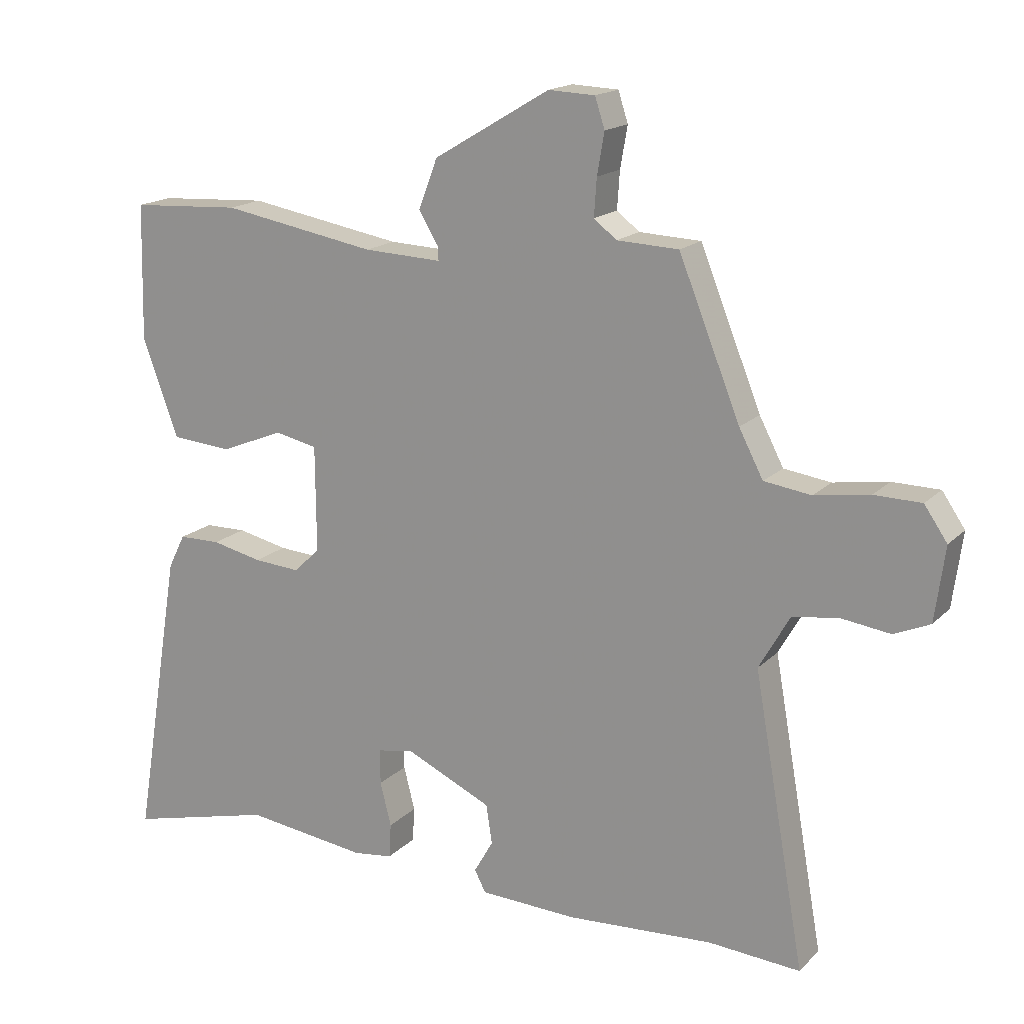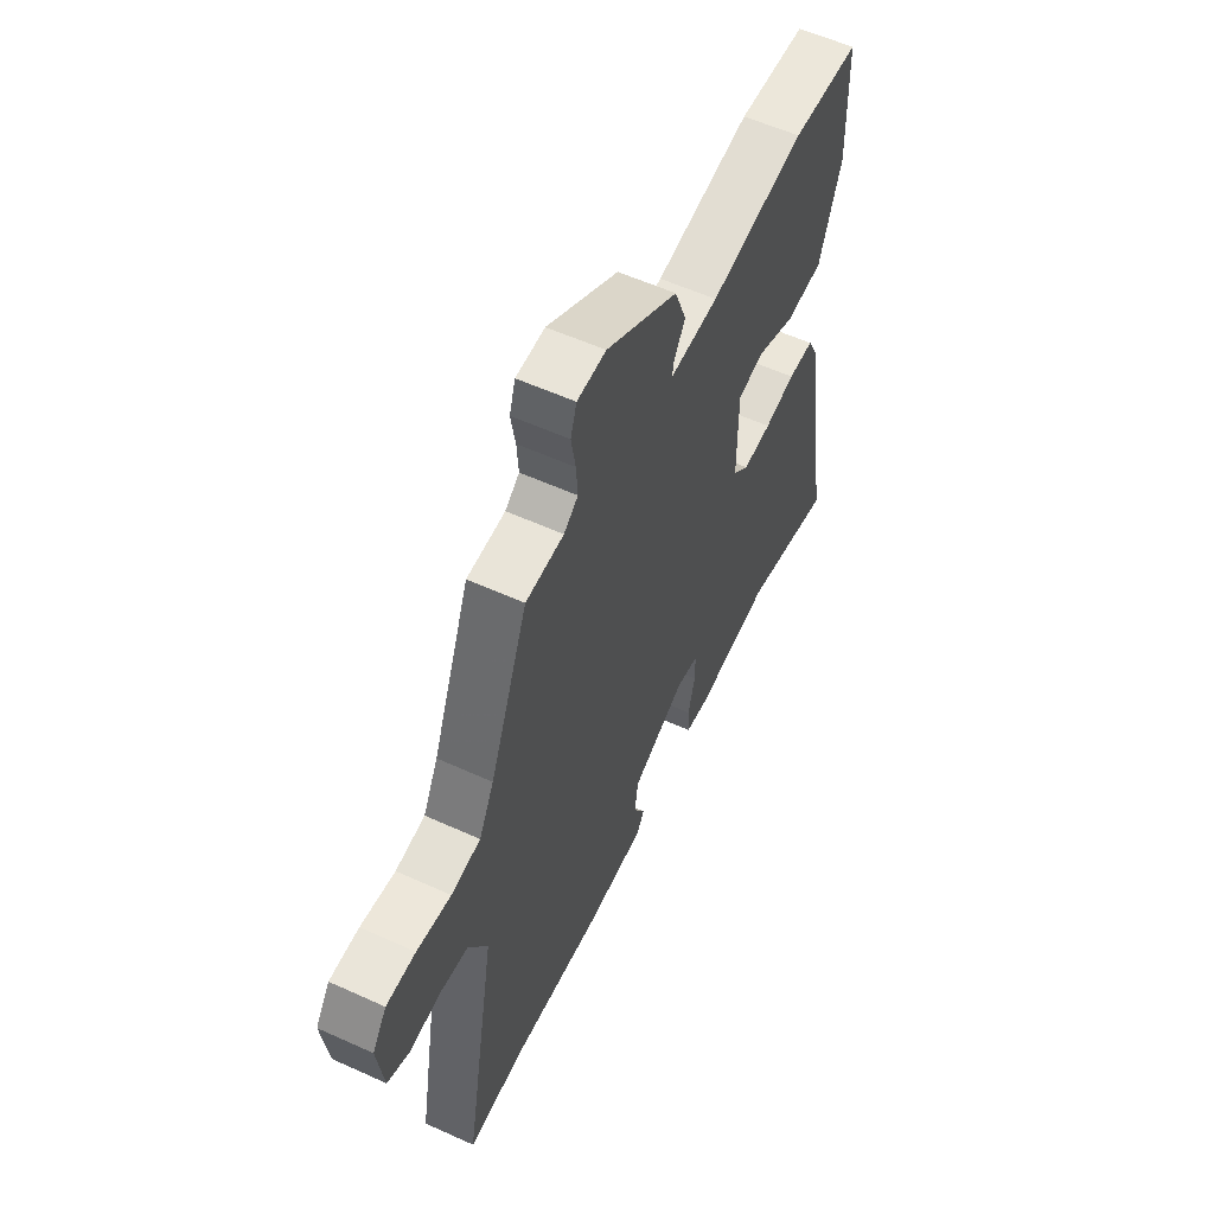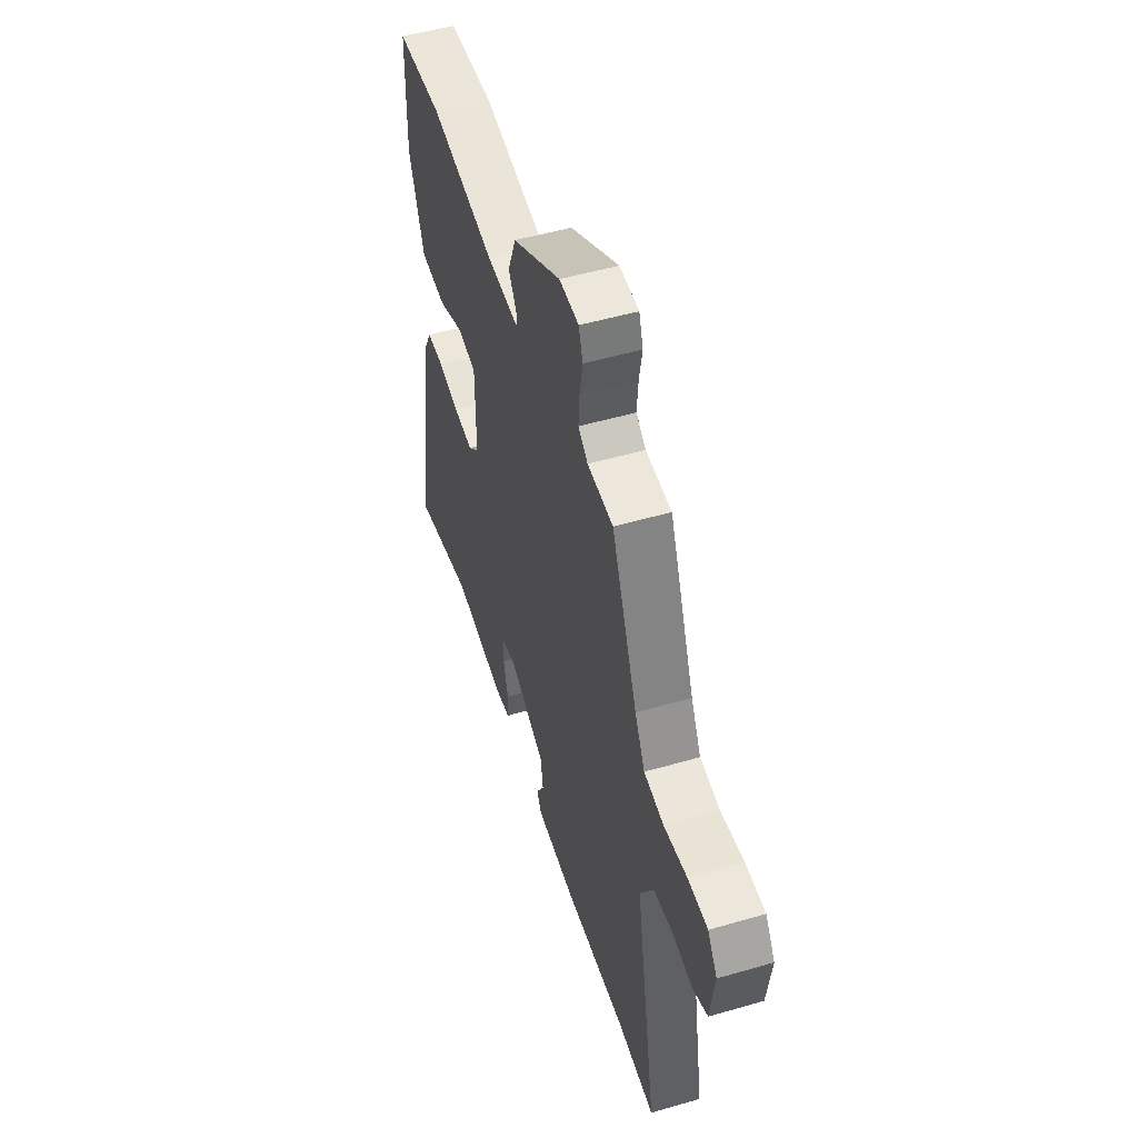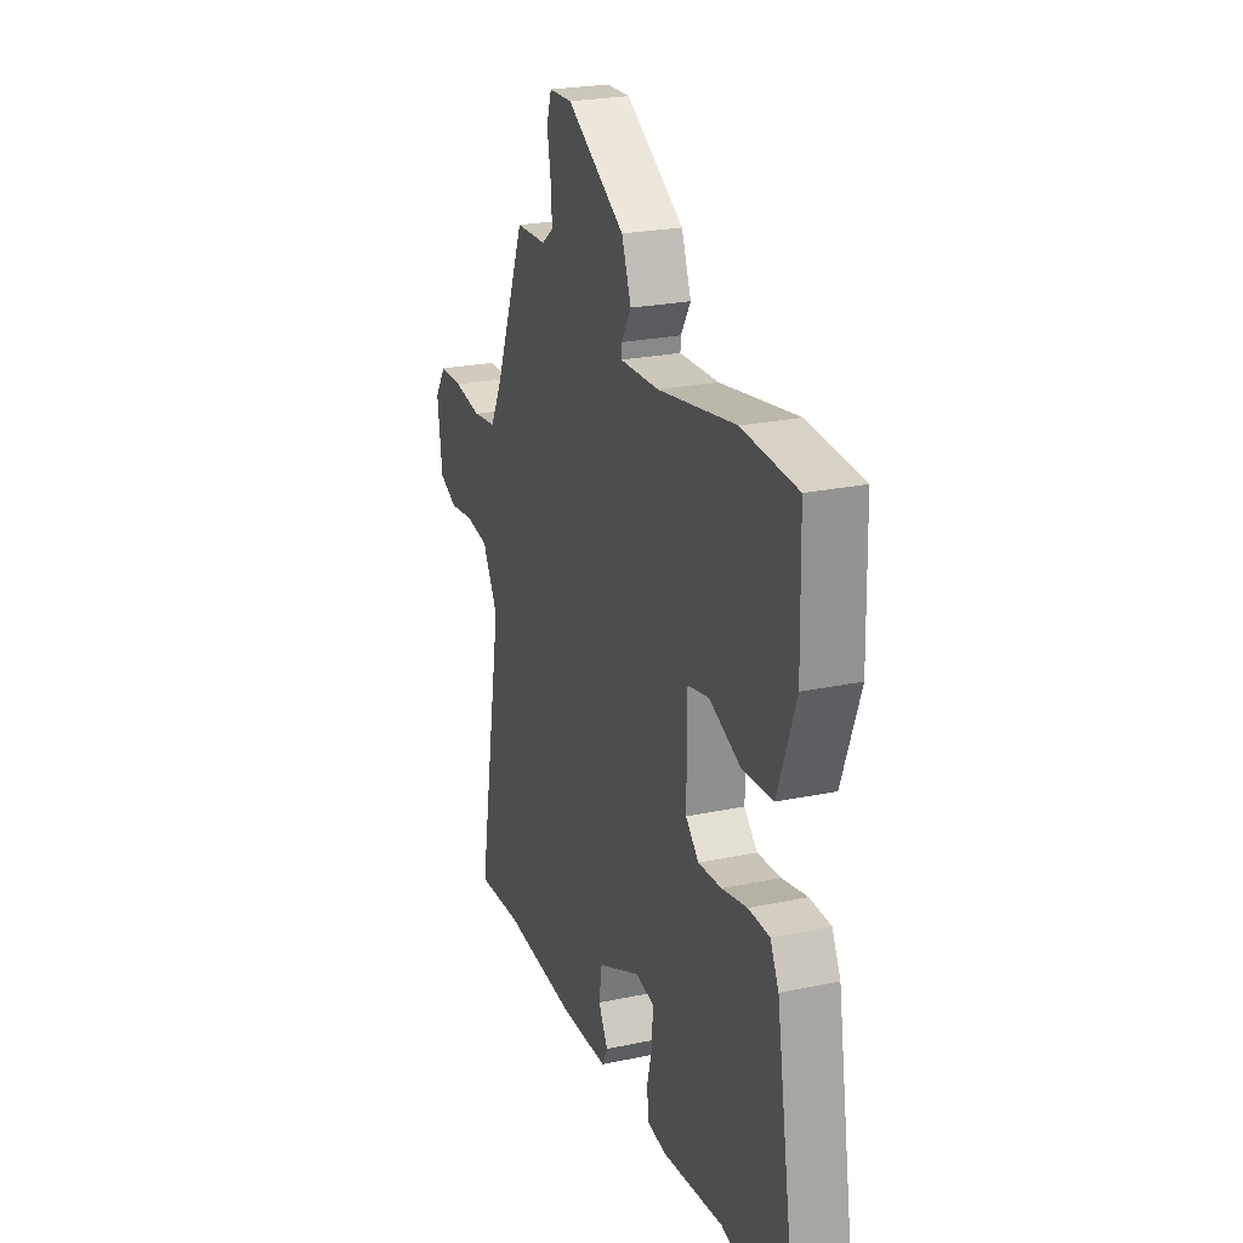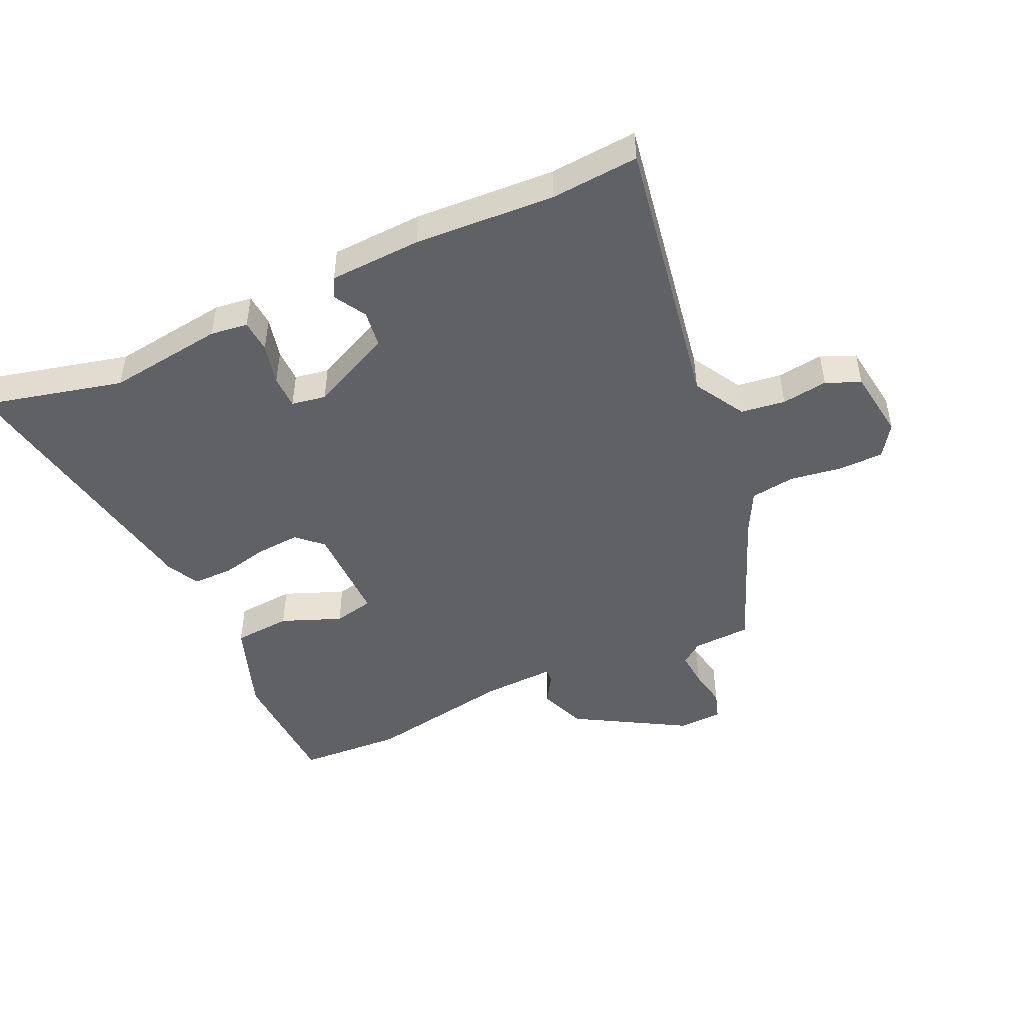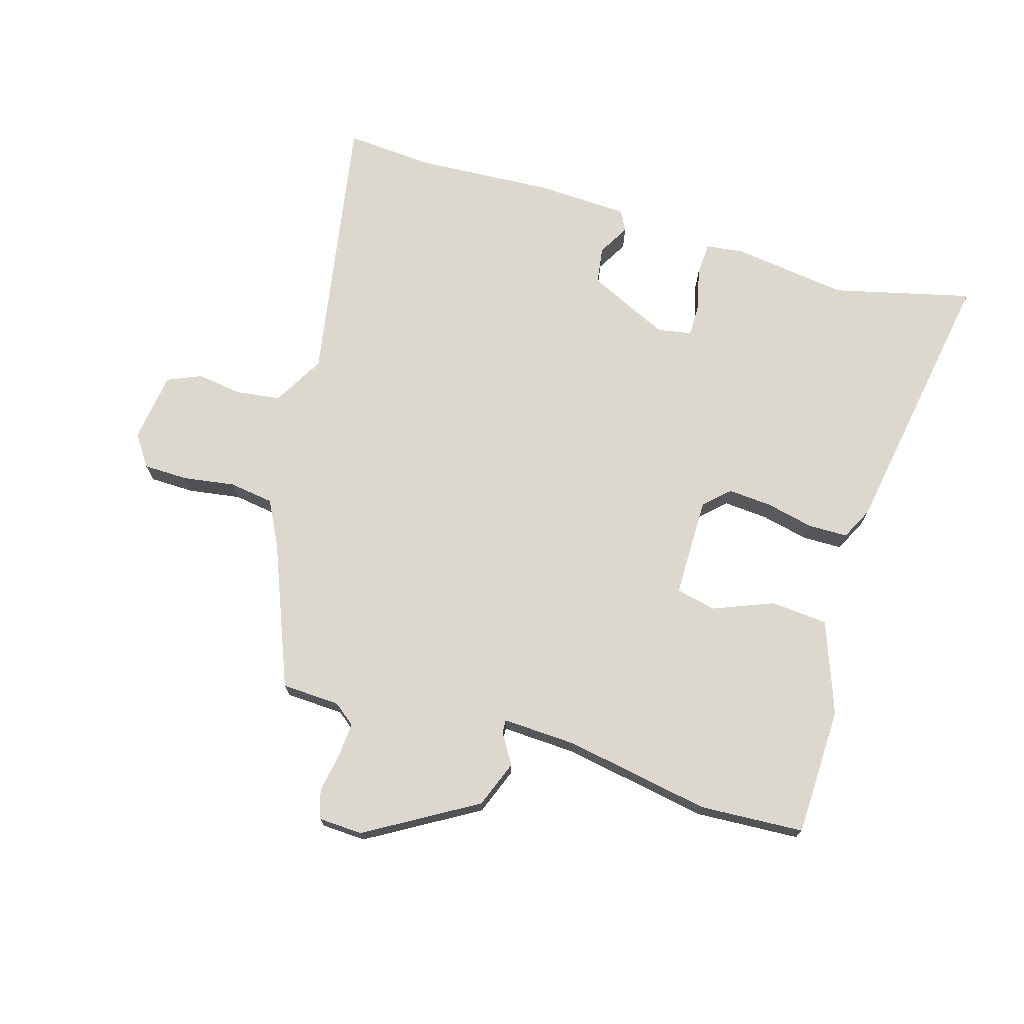
<metadata>
{"format":"obj","ext":"obj","renderer":"f3d","projection":"perspective","resolution":1024,"background":"white","views":[{"elev":17.0,"azim":-151.0,"up":"+Z"},{"elev":57.2,"azim":-64.7,"up":"+Z"},{"elev":51.3,"azim":-107.5,"up":"+Z"},{"elev":24.1,"azim":70.7,"up":"+Z"},{"elev":-47.3,"azim":-154.9,"up":"+Y"},{"elev":72.2,"azim":16.8,"up":"+Y"}]}
</metadata>
<code>
v 0.372 0.07 0.508
v 0.54 0.07 0.498
v 0.545 0.07 0.29
v 0.49 0.07 0.141
v 0.397 0.07 0.134
v 0.301 0.07 0.173
v 0.236 0.07 0.159
v 0.235 0.07 -0.003
v 0.275 0.07 -0.041
v 0.346 0.07 -0.036
v 0.423 0.07 -0.019
v 0.487 0.07 -0.02
v 0.513 0.07 -0.072
v 0.587 0.07 -0.522
v 0.363 0.07 -0.466
v 0.175 0.07 -0.49
v 0.115 0.07 -0.482
v 0.112 0.07 -0.429
v 0.129 0.07 -0.362
v 0.129 0.07 -0.308
v 0.074 0.07 -0.298
v -0.058 0.07 -0.359
v -0.067 0.07 -0.419
v -0.038 0.07 -0.47
v -0.055 0.07 -0.503
v -0.203 0.07 -0.509
v -0.428 0.07 -0.495
v -0.569 0.07 -0.505
v -0.49 0.07 -0.06
v -0.537 0.07 0.023
v -0.608 0.07 0.033
v -0.682 0.07 0.023
v -0.737 0.07 0.047
v -0.752 0.07 0.16
v -0.717 0.07 0.211
v -0.645 0.07 0.212
v -0.561 0.07 0.199
v -0.489 0.07 0.209
v -0.452 0.07 0.28
v -0.358 0.07 0.513
v -0.264 0.07 0.517
v -0.229 0.07 0.544
v -0.233 0.07 0.601
v -0.244 0.07 0.664
v -0.229 0.07 0.71
v -0.158 0.07 0.713
v 0.019 0.07 0.608
v 0.048 0.07 0.532
v 0.018 0.07 0.483
v 0.017 0.07 0.462
v 0.136 0.07 0.467
v 0.372 0 0.508
v 0.54 0 0.498
v 0.545 0 0.29
v 0.49 0 0.141
v 0.397 0 0.134
v 0.301 0 0.173
v 0.236 0 0.159
v 0.235 0 -0.003
v 0.275 0 -0.041
v 0.346 0 -0.036
v 0.423 0 -0.019
v 0.487 0 -0.02
v 0.513 0 -0.072
v 0.587 0 -0.522
v 0.363 0 -0.466
v 0.175 0 -0.49
v 0.115 0 -0.482
v 0.112 0 -0.429
v 0.129 0 -0.362
v 0.129 0 -0.308
v 0.074 0 -0.298
v -0.058 0 -0.359
v -0.067 0 -0.419
v -0.038 0 -0.47
v -0.055 0 -0.503
v -0.203 0 -0.509
v -0.428 0 -0.495
v -0.569 0 -0.505
v -0.49 0 -0.06
v -0.537 0 0.023
v -0.608 0 0.033
v -0.682 0 0.023
v -0.737 0 0.047
v -0.752 0 0.16
v -0.717 0 0.211
v -0.645 0 0.212
v -0.561 0 0.199
v -0.489 0 0.209
v -0.452 0 0.28
v -0.358 0 0.513
v -0.264 0 0.517
v -0.229 0 0.544
v -0.233 0 0.601
v -0.244 0 0.664
v -0.229 0 0.71
v -0.158 0 0.713
v 0.019 0 0.608
v 0.048 0 0.532
v 0.018 0 0.483
v 0.017 0 0.462
v 0.136 0 0.467
f 46 47 48 49
f 46 49 50
f 43 44 45 46
f 42 43 46 50
f 41 42 50
f 39 40 41 50
f 38 39 50 51
f 34 35 36 37
f 34 37 38
f 31 32 33 34
f 30 31 34 38
f 29 30 38 51
f 27 28 29 51
f 23 24 25 26
f 22 23 26 27
f 21 22 27 51
f 16 17 18 19
f 15 16 19 20
f 14 15 20
f 13 14 20
f 10 11 12 13
f 9 10 13 20
f 8 9 20 21
f 3 4 5 6
f 3 6 7
f 2 3 7
f 1 2 7
f 51 1 7
f 7 8 21 51
f 100 99 98 97
f 101 100 97
f 97 96 95 94
f 101 97 94 93
f 101 93 92
f 101 92 91 90
f 102 101 90 89
f 88 87 86 85
f 89 88 85
f 85 84 83 82
f 89 85 82 81
f 102 89 81 80
f 102 80 79 78
f 77 76 75 74
f 78 77 74 73
f 102 78 73 72
f 70 69 68 67
f 71 70 67 66
f 71 66 65
f 71 65 64
f 64 63 62 61
f 71 64 61 60
f 72 71 60 59
f 57 56 55 54
f 58 57 54
f 58 54 53
f 58 53 52
f 58 52 102
f 102 72 59 58
f 1 52 53 2
f 2 53 54 3
f 3 54 55 4
f 4 55 56 5
f 5 56 57 6
f 6 57 58 7
f 7 58 59 8
f 8 59 60 9
f 9 60 61 10
f 10 61 62 11
f 11 62 63 12
f 12 63 64 13
f 13 64 65 14
f 14 65 66 15
f 15 66 67 16
f 16 67 68 17
f 17 68 69 18
f 18 69 70 19
f 19 70 71 20
f 20 71 72 21
f 21 72 73 22
f 22 73 74 23
f 23 74 75 24
f 24 75 76 25
f 25 76 77 26
f 26 77 78 27
f 27 78 79 28
f 28 79 80 29
f 29 80 81 30
f 30 81 82 31
f 31 82 83 32
f 32 83 84 33
f 33 84 85 34
f 34 85 86 35
f 35 86 87 36
f 36 87 88 37
f 37 88 89 38
f 38 89 90 39
f 39 90 91 40
f 40 91 92 41
f 41 92 93 42
f 42 93 94 43
f 43 94 95 44
f 44 95 96 45
f 45 96 97 46
f 46 97 98 47
f 47 98 99 48
f 48 99 100 49
f 49 100 101 50
f 50 101 102 51
f 51 102 52 1

</code>
